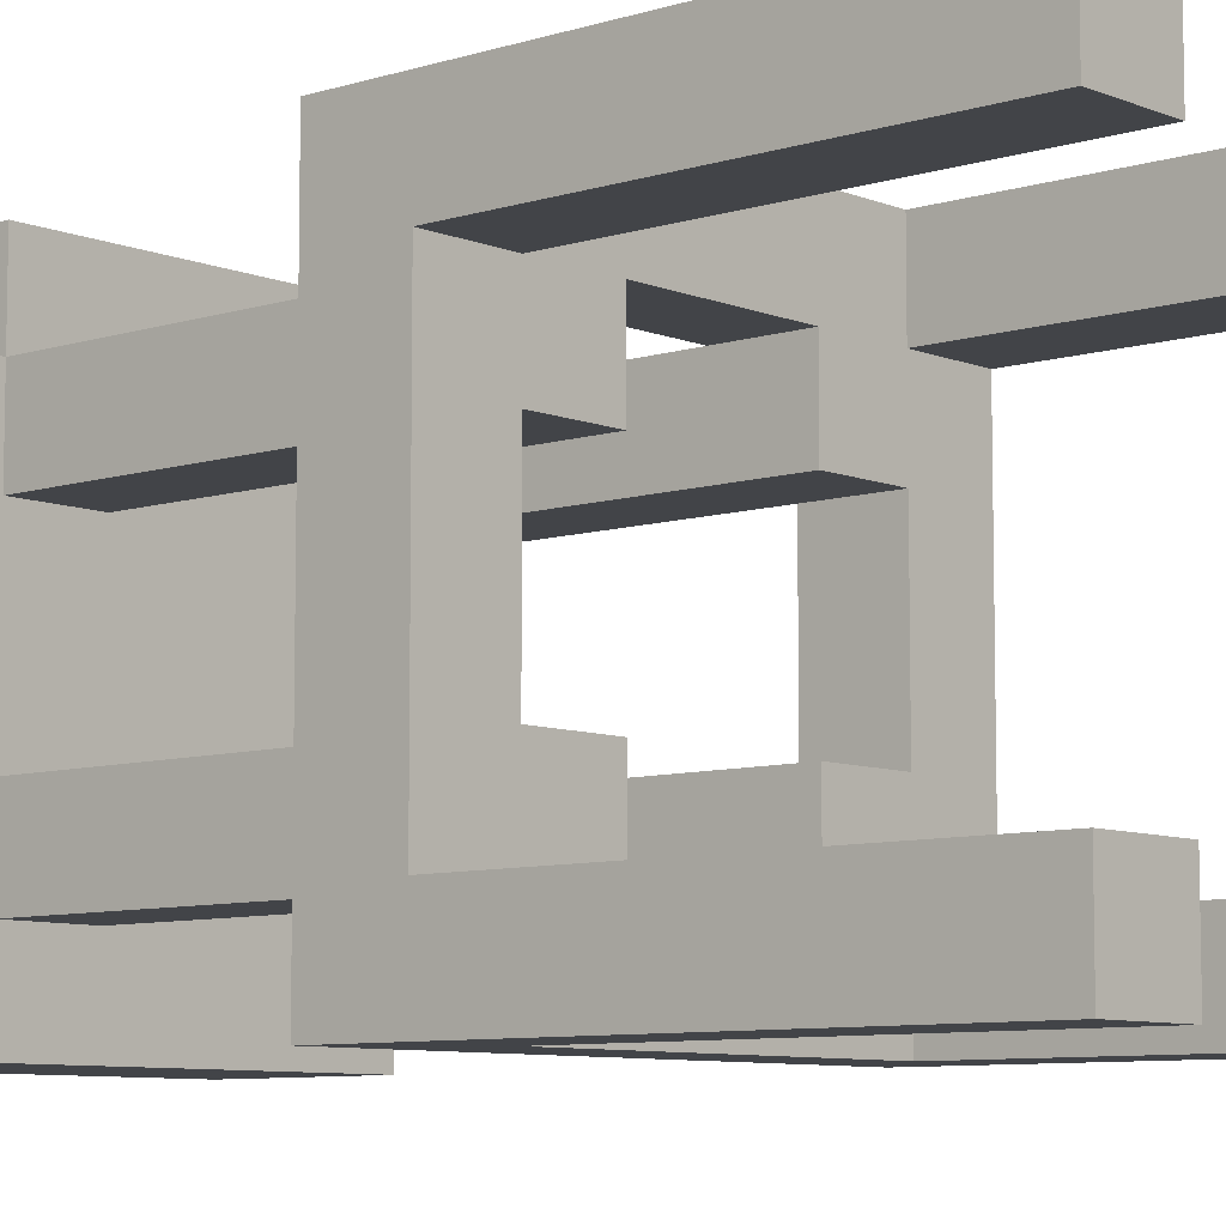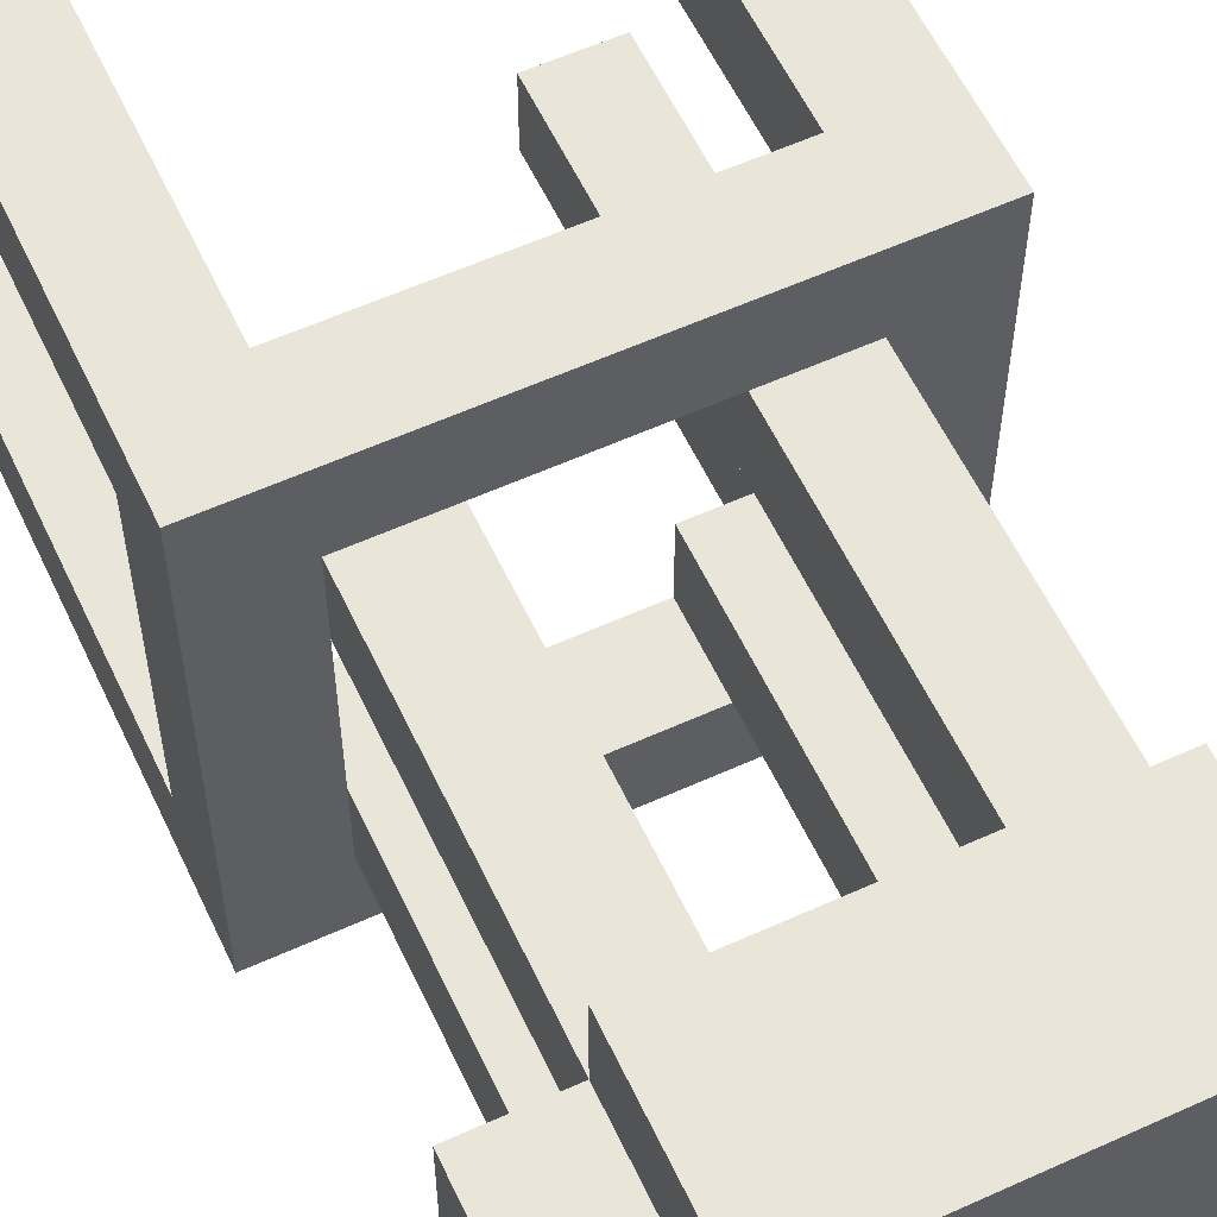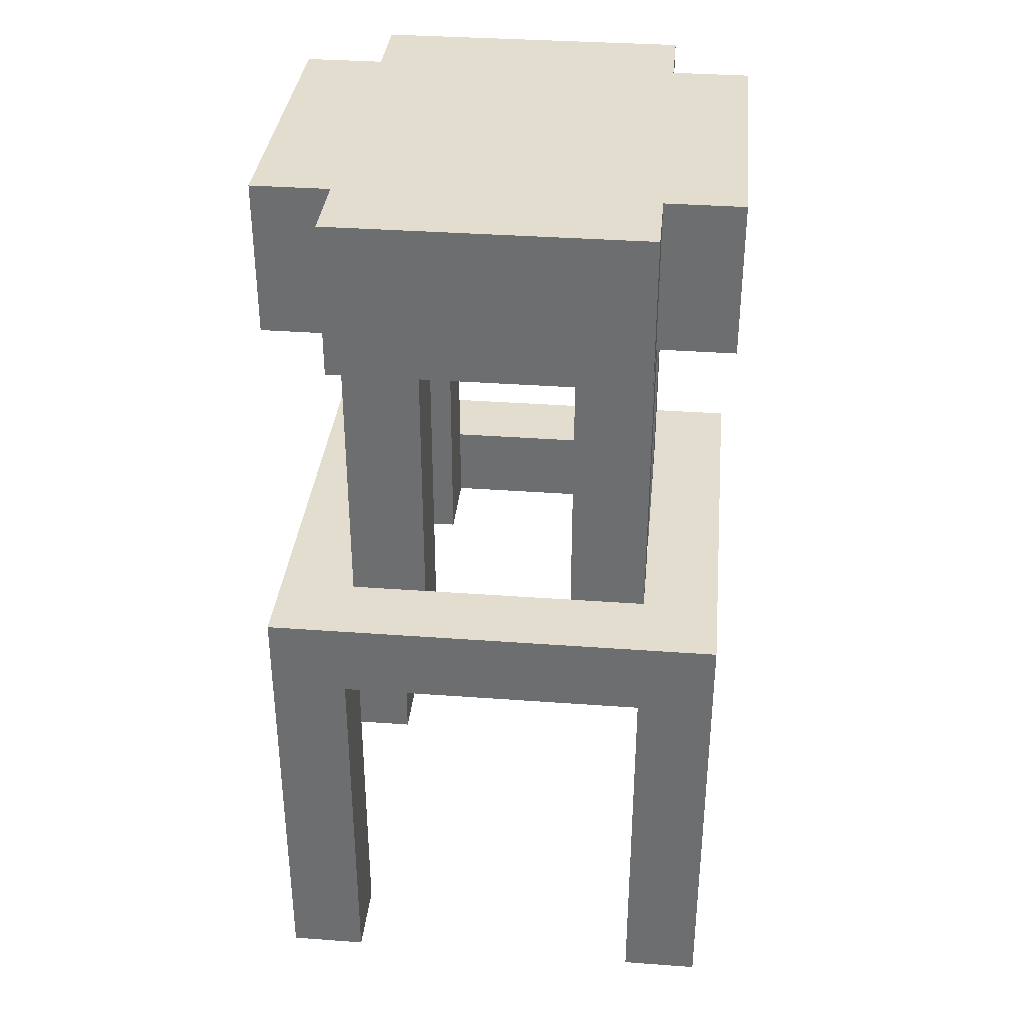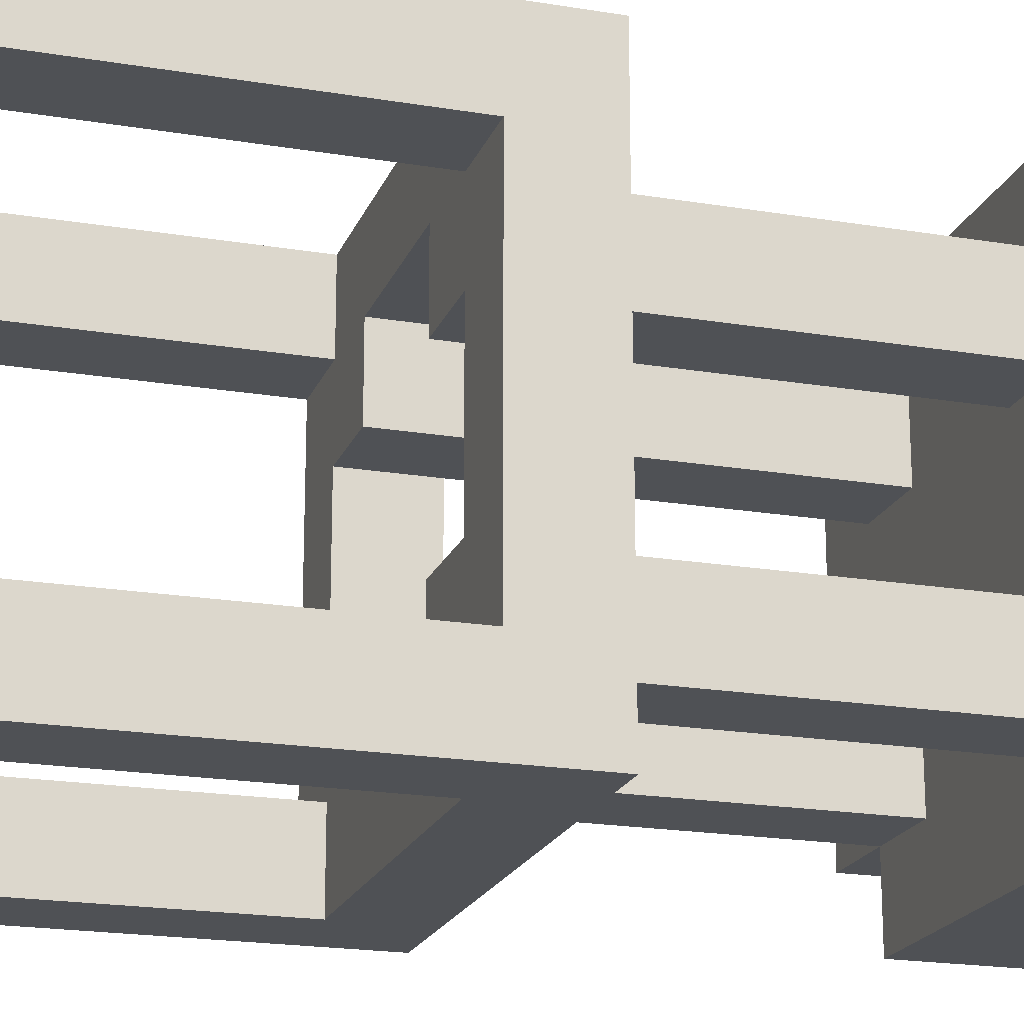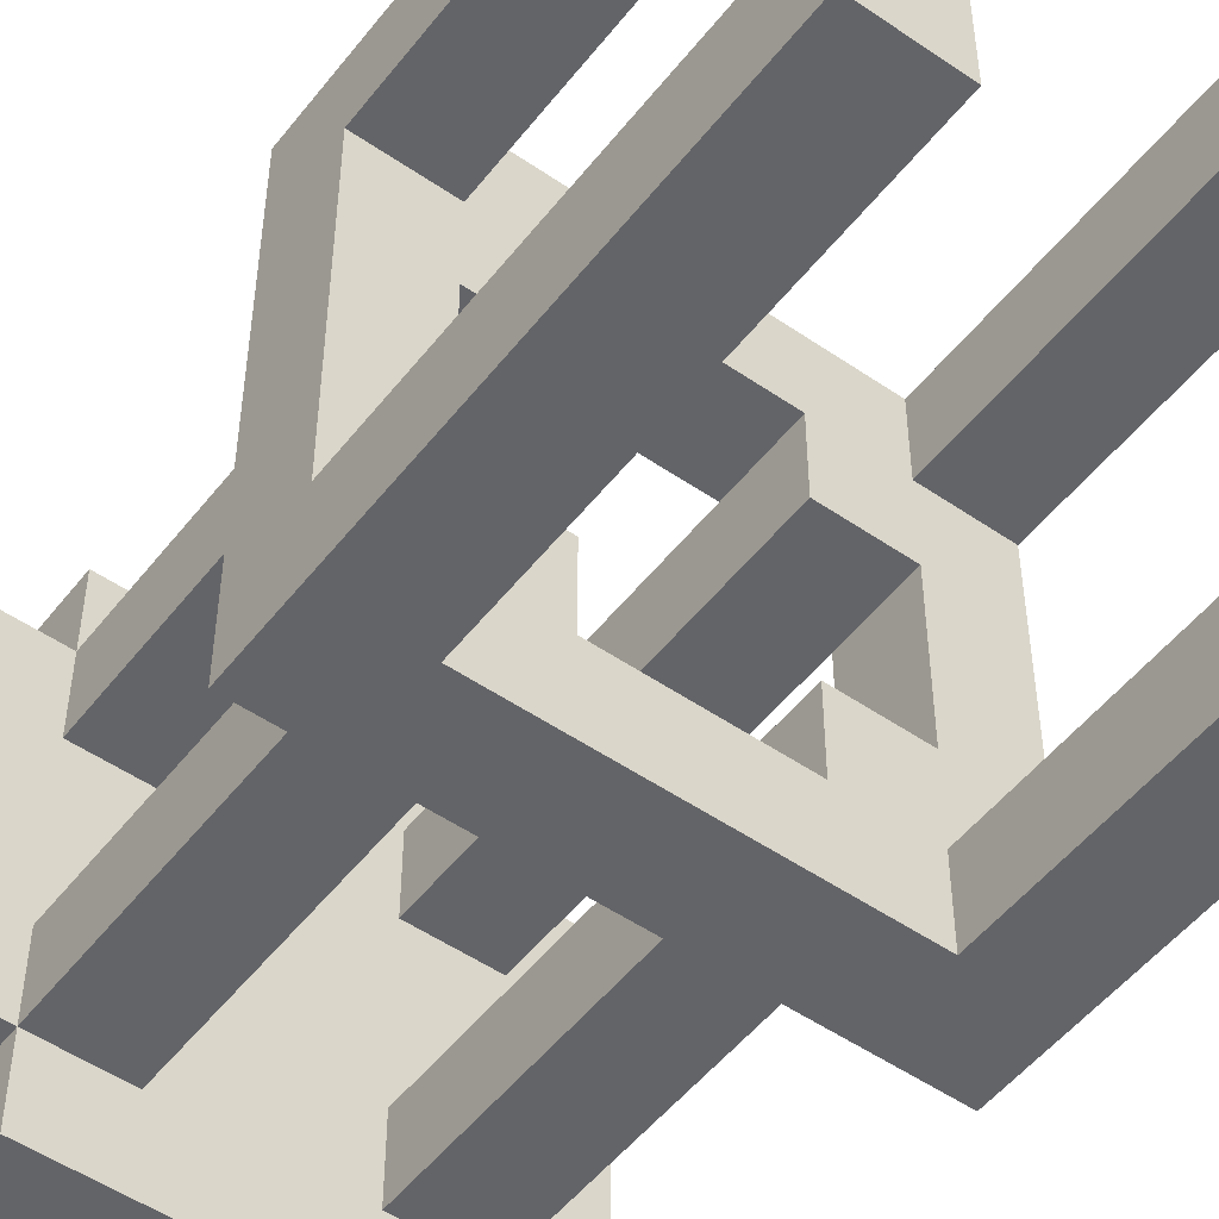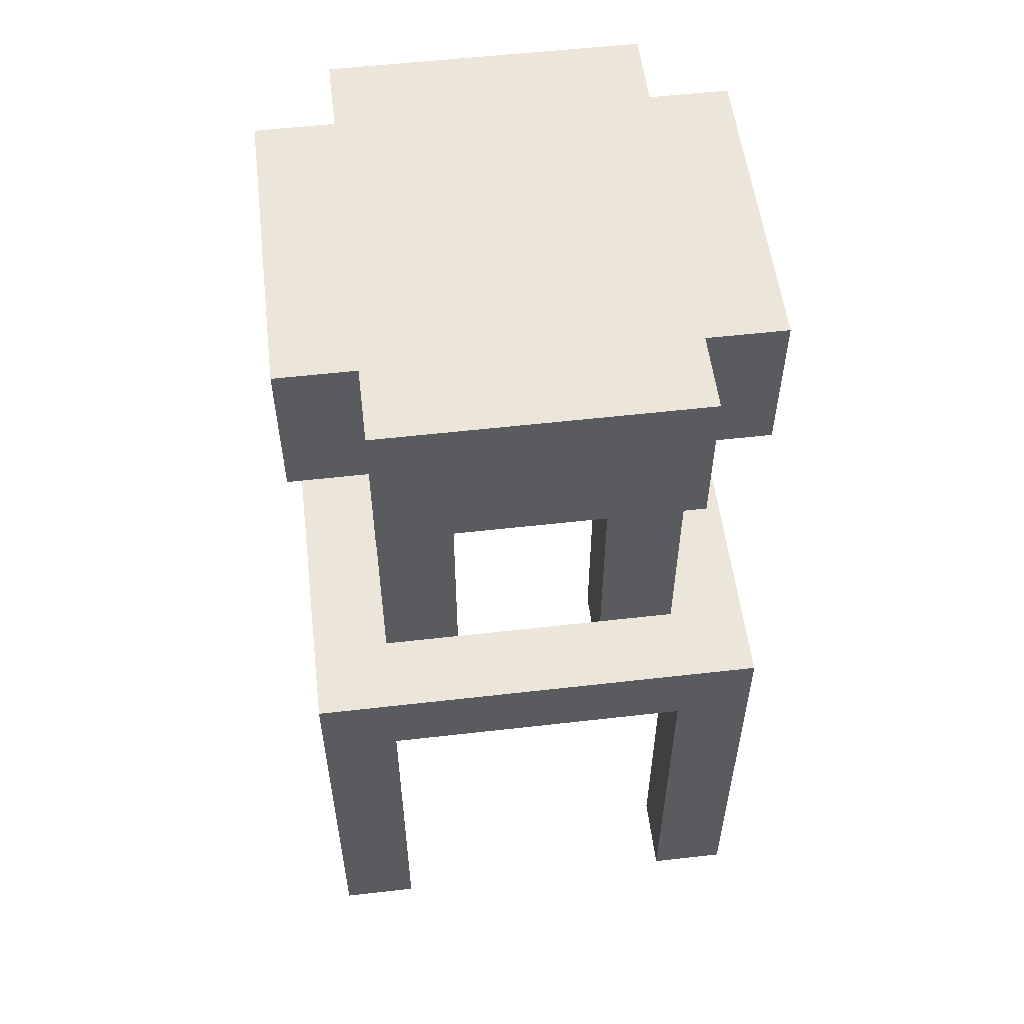
<metadata>
{"format":"obj","ext":"obj","renderer":"f3d","projection":"perspective","resolution":1024,"background":"white","views":[{"elev":-7.9,"azim":-48.6,"up":"+Z"},{"elev":58.4,"azim":154.9,"up":"+Z"},{"elev":35.0,"azim":95.6,"up":"+Y"},{"elev":-19.8,"azim":72.7,"up":"+Z"},{"elev":-51.3,"azim":-36.8,"up":"+Z"},{"elev":55.1,"azim":-6.9,"up":"+Y"}]}
</metadata>
<code>
g StoreDecor_BambooBarStool
v -3 0 3
v -3 0 2
v -3 0 -2
v -3 0 -3
v -3 5 2
v -3 5 -2
v -3 6 3
v -3 6 2
v -3 6 -2
v -3 6 -3
v -3 10 2
v -3 10 -2
v -3 11 2
v -3 11 1
v -3 11 -0
v -3 11 -1
v -3 11 -2
v -3 12 2
v -3 12 1
v -3 12 -0
v -3 12 -1
v -3 12 -2
v -2 6 2
v -2 6 1
v -2 6 -1
v -2 6 -2
v -2 10 3
v -2 10 2
v -2 10 1
v -2 10 -1
v -2 10 -2
v -2 10 -3
v -2 11 3
v -2 11 2
v -2 11 -2
v -2 11 -3
v -2 12 3
v -2 12 2
v -2 12 -2
v -2 12 -3
v 1 5 2
v 1 5 1
v 1 5 -1
v 1 5 -2
v 1 6 2
v 1 6 -2
v 1 10 2
v 1 10 1
v 1 10 -1
v 1 10 -2
v 2 0 3
v 2 0 2
v 2 0 -2
v 2 0 -3
v 2 5 3
v 2 5 2
v 2 5 1
v 2 5 -1
v 2 5 -2
v 2 5 -3
v 2 6 1
v 2 6 -1
v -2 0 3
v -2 0 2
v -2 0 -2
v -2 0 -3
v -2 5 3
v -2 5 2
v -2 5 1
v -2 5 -1
v -2 5 -2
v -2 5 -3
v -2 6 1
v -2 6 -1
v -1 5 2
v -1 5 1
v -1 5 -1
v -1 5 -2
v -1 6 2
v -1 6 -2
v -1 10 2
v -1 10 1
v -1 10 -1
v -1 10 -2
v 2 6 2
v 2 6 1
v 2 6 -1
v 2 6 -2
v 2 10 3
v 2 10 2
v 2 10 1
v 2 10 -1
v 2 10 -2
v 2 10 -3
v 2 11 3
v 2 11 2
v 2 11 -2
v 2 11 -3
v 2 12 3
v 2 12 2
v 2 12 -2
v 2 12 -3
v 3 0 3
v 3 0 2
v 3 0 -2
v 3 0 -3
v 3 5 2
v 3 5 -2
v 3 6 3
v 3 6 2
v 3 6 -2
v 3 6 -3
v 3 10 2
v 3 10 -2
v 3 11 2
v 3 11 1
v 3 11 -0
v 3 11 -1
v 3 11 -2
v 3 12 2
v 3 12 1
v 3 12 -0
v 3 12 -1
v 3 12 -2
v -3 0 3
v -3 6 3
v -2 0 3
v -2 5 3
v -2 6 3
v -2 10 3
v -2 11 3
v -2 12 3
v 2 0 3
v 2 5 3
v 2 6 3
v 2 10 3
v 2 11 3
v 2 12 3
v 3 0 3
v 3 6 3
v -3 10 2
v -3 11 2
v -3 12 2
v -2 6 2
v -2 10 2
v -2 11 2
v -2 12 2
v -1 6 2
v -1 10 2
v 1 6 2
v 1 10 2
v 2 6 2
v 2 10 2
v 2 11 2
v 2 12 2
v 3 10 2
v 3 11 2
v 3 12 2
v -2 5 -1
v -2 6 -1
v -2 10 -1
v -1 5 -1
v -1 10 -1
v 1 5 -1
v 1 10 -1
v 2 5 -1
v 2 6 -1
v 2 10 -1
v -3 0 -2
v -3 5 -2
v -2 0 -2
v -2 5 -2
v -1 5 -2
v -1 6 -2
v 1 5 -2
v 1 6 -2
v 2 0 -2
v 2 5 -2
v 3 0 -2
v 3 5 -2
v -3 0 2
v -3 5 2
v -2 0 2
v -2 5 2
v -1 5 2
v -1 6 2
v 1 5 2
v 1 6 2
v 2 0 2
v 2 5 2
v 3 0 2
v 3 5 2
v -2 5 1
v -2 6 1
v -2 10 1
v -1 5 1
v -1 10 1
v 1 5 1
v 1 10 1
v 2 5 1
v 2 6 1
v 2 10 1
v -3 10 -2
v -3 11 -2
v -3 12 -2
v -2 6 -2
v -2 10 -2
v -2 11 -2
v -2 12 -2
v -1 6 -2
v -1 10 -2
v 1 6 -2
v 1 10 -2
v 2 6 -2
v 2 10 -2
v 2 11 -2
v 2 12 -2
v 3 10 -2
v 3 11 -2
v 3 12 -2
v -3 0 -3
v -3 6 -3
v -2 0 -3
v -2 5 -3
v -2 6 -3
v -2 10 -3
v -2 11 -3
v -2 12 -3
v 2 0 -3
v 2 5 -3
v 2 6 -3
v 2 10 -3
v 2 11 -3
v 2 12 -3
v 3 0 -3
v 3 6 -3
v -3 0 3
v -2 0 3
v 2 0 3
v 3 0 3
v -3 0 2
v -2 0 2
v 2 0 2
v 3 0 2
v -3 0 -2
v -2 0 -2
v 2 0 -2
v 3 0 -2
v -3 0 -3
v -2 0 -3
v 2 0 -3
v 3 0 -3
v -2 5 3
v 2 5 3
v -3 5 2
v -2 5 2
v -1 5 2
v 1 5 2
v 2 5 2
v 3 5 2
v -2 5 1
v -1 5 1
v 1 5 1
v 2 5 1
v -2 5 -1
v -1 5 -1
v 1 5 -1
v 2 5 -1
v -3 5 -2
v -2 5 -2
v -1 5 -2
v 1 5 -2
v 2 5 -2
v 3 5 -2
v -2 5 -3
v 2 5 -3
v -2 10 3
v 2 10 3
v -3 10 2
v -2 10 2
v -1 10 2
v 1 10 2
v 2 10 2
v 3 10 2
v -2 10 1
v -1 10 1
v 1 10 1
v 2 10 1
v -2 10 -1
v -1 10 -1
v 1 10 -1
v 2 10 -1
v -3 10 -2
v -2 10 -2
v -1 10 -2
v 1 10 -2
v 2 10 -2
v 3 10 -2
v -2 10 -3
v 2 10 -3
v -3 6 3
v -2 6 3
v 2 6 3
v 3 6 3
v -3 6 2
v -2 6 2
v -1 6 2
v 1 6 2
v 2 6 2
v 3 6 2
v -2 6 1
v 2 6 1
v -2 6 -1
v 2 6 -1
v -3 6 -2
v -2 6 -2
v -1 6 -2
v 1 6 -2
v 2 6 -2
v 3 6 -2
v -3 6 -3
v -2 6 -3
v 2 6 -3
v 3 6 -3
v -2 12 3
v 2 12 3
v -3 12 2
v -2 12 2
v 2 12 2
v 3 12 2
v -3 12 1
v 3 12 1
v -3 12 -0
v 3 12 -0
v -3 12 -1
v 3 12 -1
v -3 12 -2
v -2 12 -2
v 2 12 -2
v 3 12 -2
v -2 12 -3
v 2 12 -3
f 5 2 1
f 6 4 3
f 7 5 1
f 8 6 5
f 8 5 7
f 9 4 6
f 9 6 8
f 10 4 9
f 13 12 11
f 14 12 13
f 15 12 14
f 16 12 15
f 17 12 16
f 18 14 13
f 19 15 14
f 19 14 18
f 20 16 15
f 20 15 19
f 21 17 16
f 21 16 20
f 22 17 21
f 28 24 23
f 29 24 28
f 30 26 25
f 31 26 30
f 33 28 27
f 34 28 33
f 35 32 31
f 36 32 35
f 37 34 33
f 38 34 37
f 39 36 35
f 40 36 39
f 45 42 41
f 46 44 43
f 47 42 45
f 48 42 47
f 49 46 43
f 50 46 49
f 55 52 51
f 56 52 55
f 59 54 53
f 60 54 59
f 61 58 57
f 62 58 61
f 63 64 67
f 67 64 68
f 65 66 71
f 71 66 72
f 69 70 73
f 73 70 74
f 75 76 79
f 77 78 80
f 79 76 81
f 81 76 82
f 77 80 83
f 83 80 84
f 85 86 90
f 90 86 91
f 87 88 92
f 92 88 93
f 89 90 95
f 95 90 96
f 93 94 97
f 97 94 98
f 95 96 99
f 99 96 100
f 97 98 101
f 101 98 102
f 103 104 107
f 105 106 108
f 103 107 109
f 107 108 110
f 109 107 110
f 108 106 111
f 110 108 111
f 111 106 112
f 113 114 115
f 115 114 116
f 116 114 117
f 117 114 118
f 118 114 119
f 115 116 120
f 116 117 121
f 120 116 121
f 117 118 122
f 121 117 122
f 118 119 123
f 122 118 123
f 123 119 124
f 127 126 125
f 128 126 127
f 129 126 128
f 134 129 128
f 135 129 134
f 136 131 130
f 137 132 131
f 137 131 136
f 138 132 137
f 139 135 134
f 139 134 133
f 140 135 139
f 145 142 141
f 146 143 142
f 146 142 145
f 147 143 146
f 148 145 144
f 149 145 148
f 152 151 150
f 153 151 152
f 156 154 153
f 157 155 154
f 157 154 156
f 158 155 157
f 162 160 159
f 162 161 160
f 163 161 162
f 166 165 164
f 167 165 166
f 168 165 167
f 171 170 169
f 172 170 171
f 175 174 173
f 176 174 175
f 179 178 177
f 180 178 179
f 181 182 183
f 183 182 184
f 185 186 187
f 187 186 188
f 189 190 191
f 191 190 192
f 193 194 196
f 194 195 196
f 196 195 197
f 198 199 200
f 200 199 201
f 201 199 202
f 203 204 207
f 204 205 208
f 207 204 208
f 208 205 209
f 206 207 210
f 210 207 211
f 212 213 214
f 214 213 215
f 215 216 218
f 216 217 219
f 218 216 219
f 219 217 220
f 221 222 223
f 223 222 224
f 224 222 225
f 224 225 230
f 230 225 231
f 226 227 232
f 227 228 233
f 232 227 233
f 233 228 234
f 230 231 235
f 229 230 235
f 235 231 236
f 241 238 237
f 242 238 241
f 243 240 239
f 244 240 243
f 249 246 245
f 250 246 249
f 251 248 247
f 252 248 251
f 256 254 253
f 257 254 256
f 258 254 257
f 259 254 258
f 261 256 255
f 261 257 256
f 262 257 261
f 263 259 258
f 264 260 259
f 264 259 263
f 265 261 255
f 268 260 264
f 269 265 255
f 270 266 265
f 270 265 269
f 271 266 270
f 272 268 267
f 273 260 268
f 273 268 272
f 274 260 273
f 275 271 270
f 275 272 271
f 275 273 272
f 276 273 275
f 280 278 277
f 281 278 280
f 282 278 281
f 283 278 282
f 285 280 279
f 286 282 281
f 287 282 286
f 288 284 283
f 289 287 286
f 289 288 287
f 289 285 279
f 289 286 285
f 290 288 289
f 291 288 290
f 292 284 288
f 292 288 291
f 293 289 279
f 294 289 293
f 295 291 290
f 296 291 295
f 297 284 292
f 298 284 297
f 299 296 295
f 299 297 296
f 299 295 294
f 300 297 299
f 301 302 305
f 302 303 306
f 305 302 306
f 306 303 307
f 307 303 308
f 303 304 309
f 308 303 309
f 309 304 310
f 305 306 311
f 309 310 312
f 305 311 313
f 312 310 314
f 305 313 315
f 315 313 316
f 314 310 319
f 319 310 320
f 315 316 321
f 317 318 322
f 321 316 322
f 316 317 322
f 318 319 322
f 319 320 323
f 322 319 323
f 323 320 324
f 325 326 328
f 328 326 329
f 327 328 331
f 329 330 331
f 328 329 331
f 331 330 332
f 331 332 333
f 333 332 334
f 333 334 335
f 335 334 336
f 335 336 337
f 337 336 338
f 338 336 339
f 339 336 340
f 338 339 341
f 341 339 342

</code>
